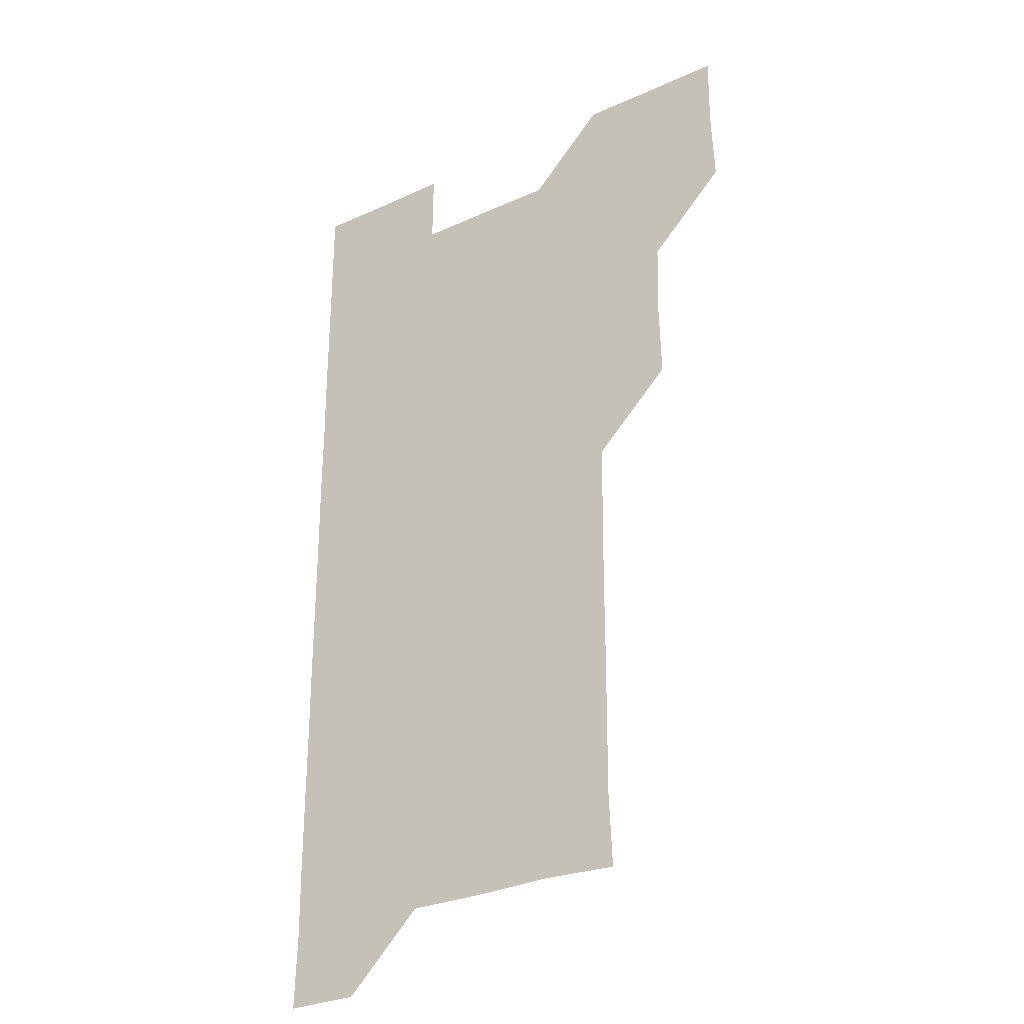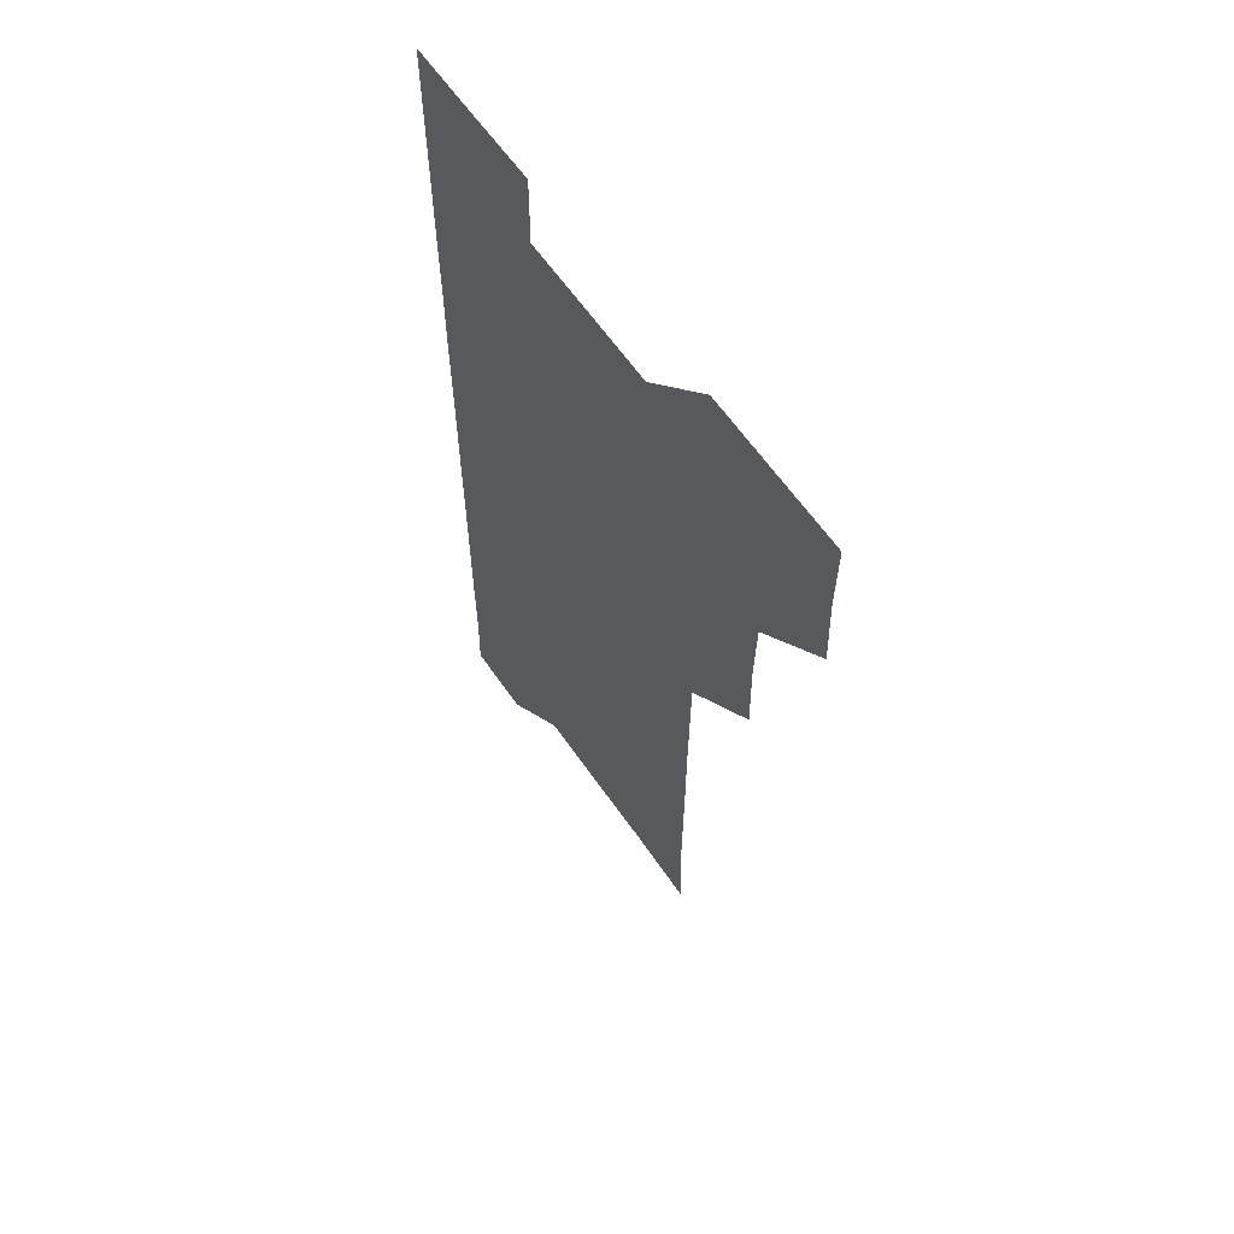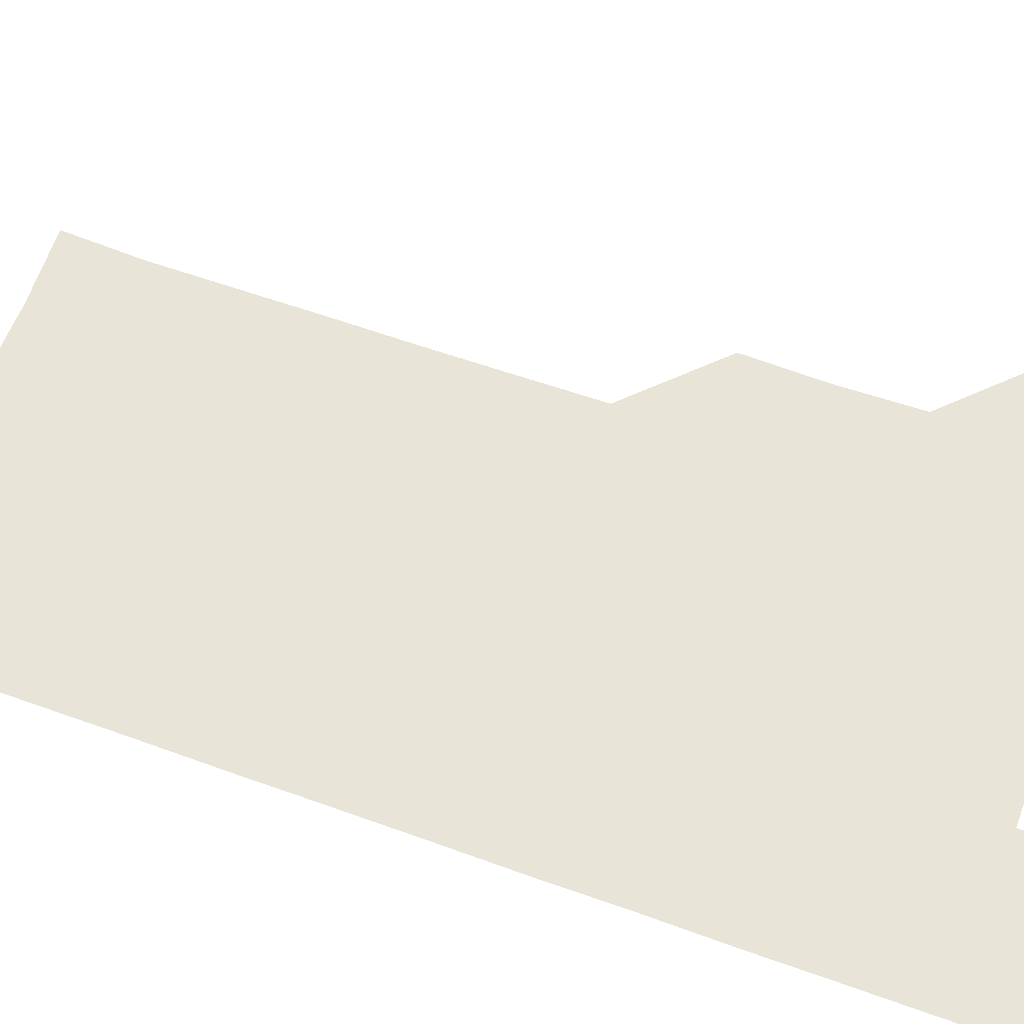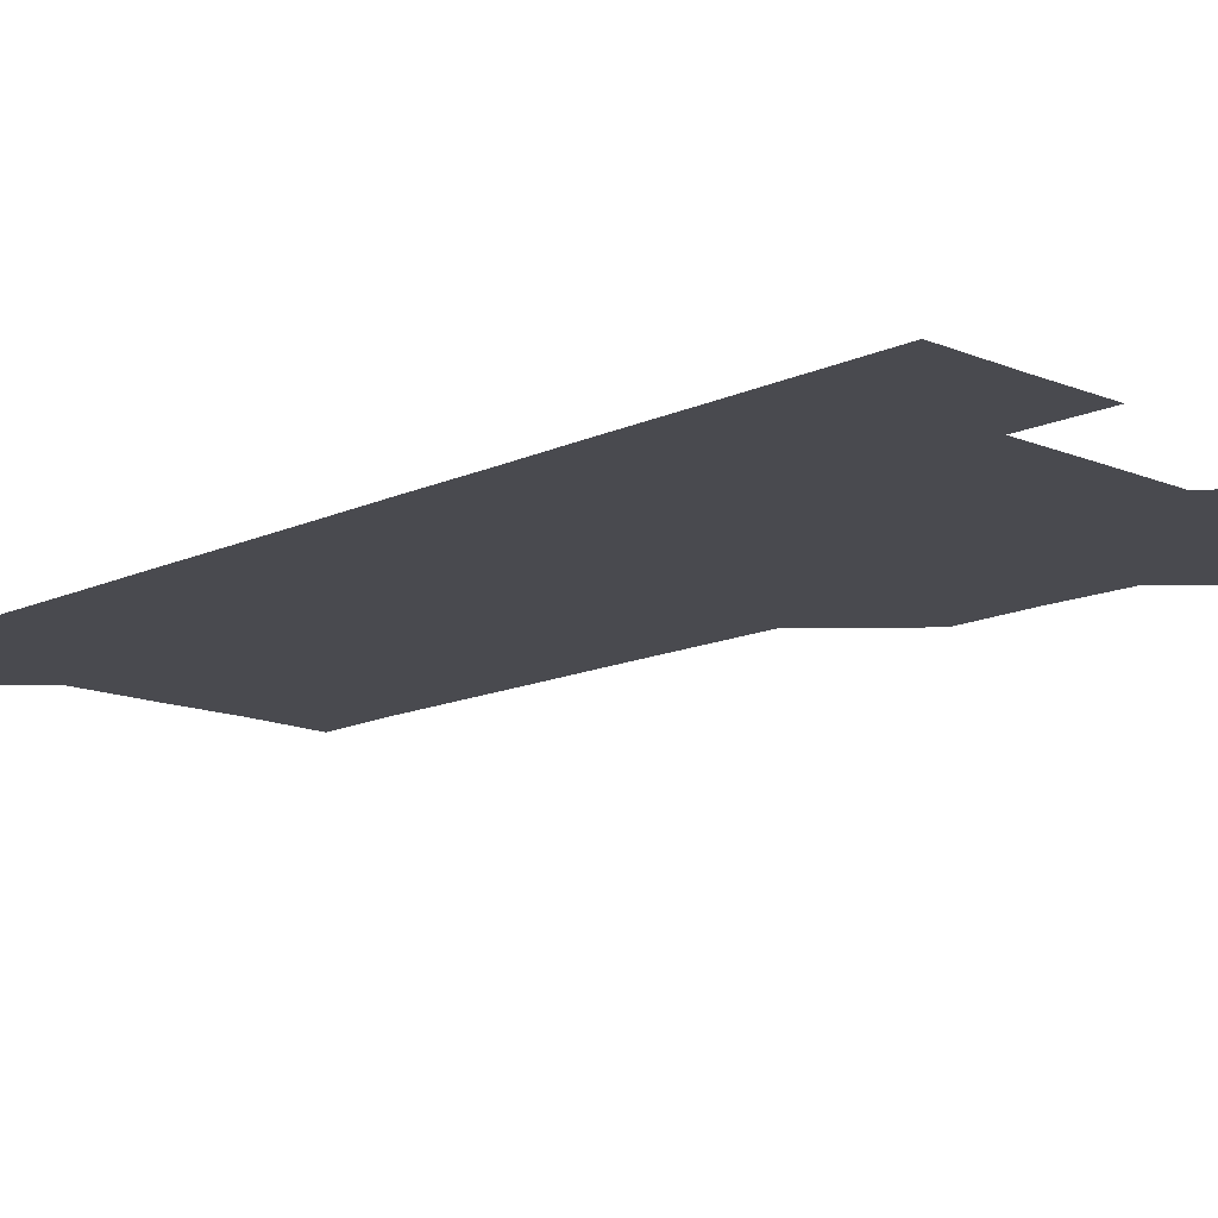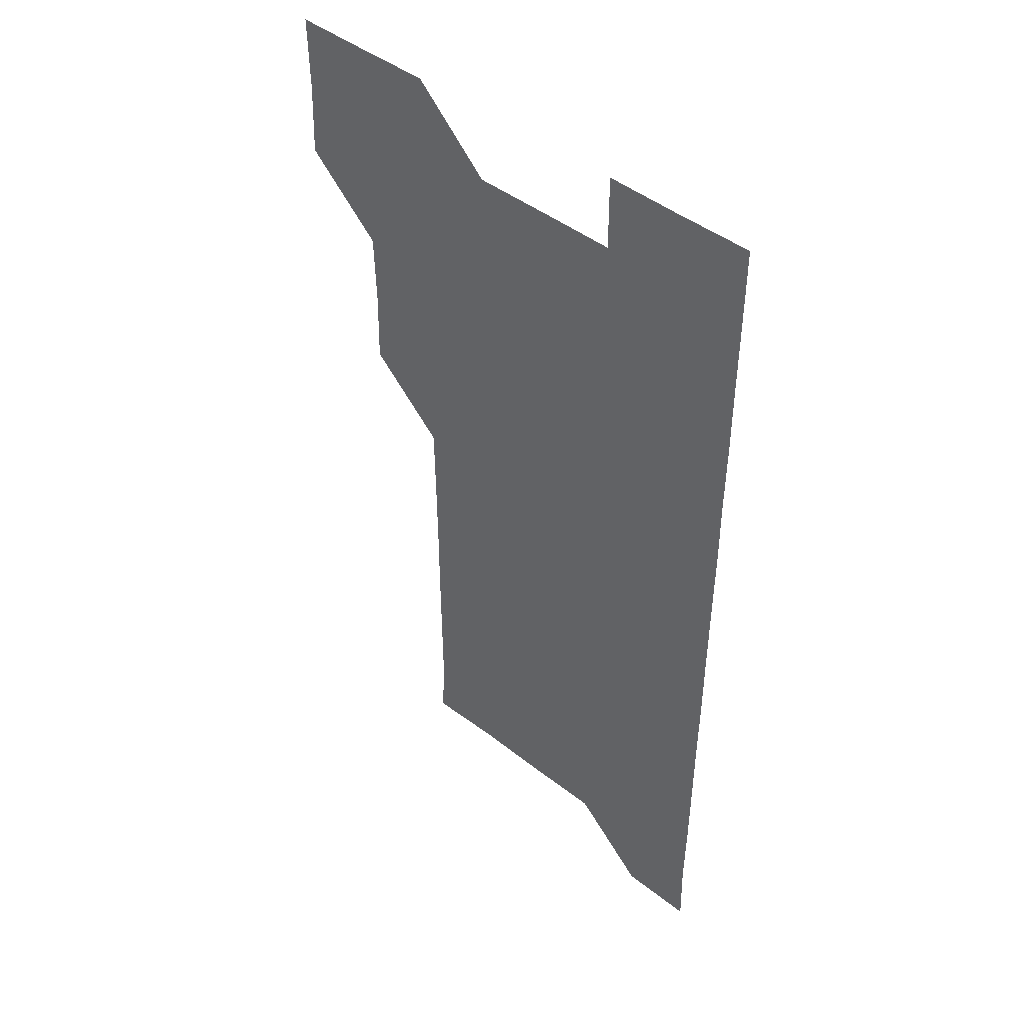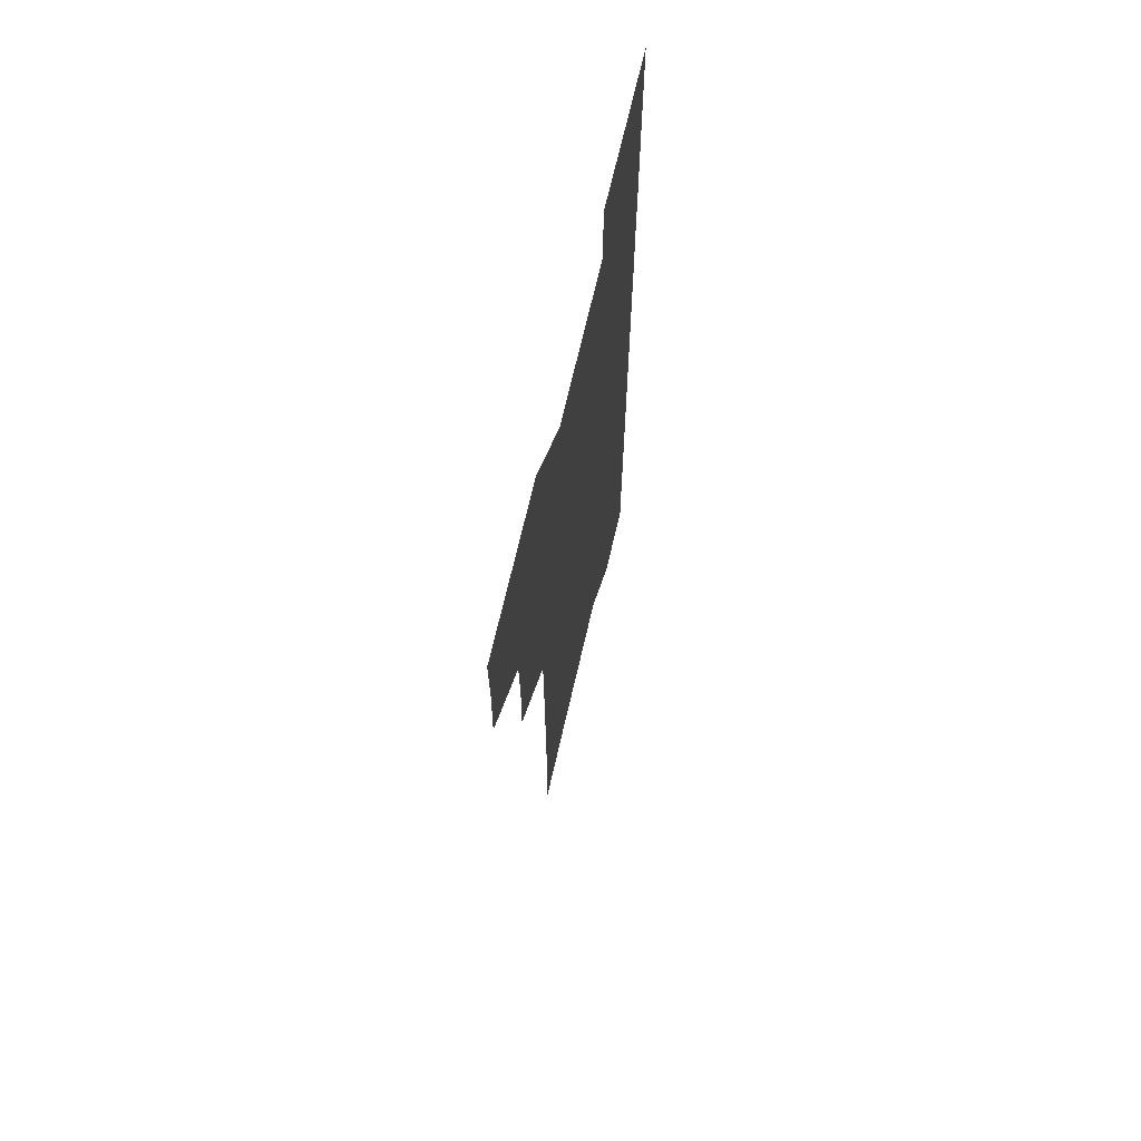
<metadata>
{"format":"obj","ext":"obj","renderer":"f3d","projection":"perspective","resolution":1024,"background":"white","views":[{"elev":-29.4,"azim":-146.2,"up":"+Y"},{"elev":61.5,"azim":-124.5,"up":"+Y"},{"elev":60.7,"azim":110.3,"up":"+Z"},{"elev":-13.6,"azim":136.4,"up":"+Z"},{"elev":45.7,"azim":41.8,"up":"+Y"},{"elev":69.5,"azim":-77.0,"up":"+Y"}]}
</metadata>
<code>
v 480.2 510.7 0
v 481.4 540.7 0
v 481 570.9 0
v 510.5 420.4 0
v 511.2 450.7 0
v 510.4 480.8 0
v 511.8 511.4 0
v 511.2 540.9 0
v 511 570.9 0
v 540.4 210.4 0
v 541.7 239.7 0
v 541.5 270.2 0
v 541.3 300.3 0
v 541.4 330.5 0
v 541.1 360.5 0
v 540.7 390.6 0
v 541.4 421.4 0
v 541.1 451.1 0
v 541.2 481.2 0
v 541.2 511 0
v 541.1 540.9 0
v 540.8 571.2 0
v 570.2 211.6 0
v 571.3 241.6 0
v 571.3 271.3 0
v 571.1 301.1 0
v 571.2 331.4 0
v 571.3 361.4 0
v 571.2 391.3 0
v 571 421.1 0
v 571 451.1 0
v 571.1 481.1 0
v 571.3 511 0
v 570.9 540.8 0
v 600.7 210.9 0
v 601.1 241.1 0
v 601.1 271.5 0
v 601.1 301.4 0
v 601.1 331.2 0
v 601 361.3 0
v 601.1 391.3 0
v 601.1 421.4 0
v 601.2 451.2 0
v 601 481.1 0
v 601 511 0
v 601 541 0
v 631.6 211 0
v 631 241.7 0
v 631 271.5 0
v 630.9 301.4 0
v 631 331.5 0
v 631 360.8 0
v 630.8 391.6 0
v 631 421.2 0
v 630.8 451.3 0
v 631 481 0
v 631 511.1 0
v 631.1 540.9 0
v 630.9 571.2 0
v 661.8 180.7 0
v 660.8 211.4 0
v 660.7 241.5 0
v 660.6 271.6 0
v 660.8 301.2 0
v 660.6 331.6 0
v 660.8 361.3 0
v 661.1 390.9 0
v 660.7 421.4 0
v 660.9 451.1 0
v 660.9 481.1 0
v 660.8 511.1 0
v 660.9 541 0
v 661 570.8 0
v 691.2 180.6 0
v 690.4 210.4 0
v 690.7 240.2 0
v 690.7 270.2 0
v 690.7 300.4 0
v 690.9 330.4 0
v 690.8 360.6 0
v 690.9 390.7 0
v 691 420.6 0
v 690.9 450.8 0
v 691.1 480.8 0
v 691 510.9 0
v 691 541 0
v 691 571 0
f 6 7 1
f 1 7 2
f 7 8 2
f 2 8 3
f 8 9 3
f 16 17 4
f 4 17 5
f 17 18 5
f 5 18 6
f 18 19 6
f 6 19 7
f 19 20 7
f 7 20 8
f 20 21 8
f 8 21 9
f 21 22 9
f 10 23 11
f 23 24 11
f 11 24 12
f 24 25 12
f 12 25 13
f 25 26 13
f 13 26 14
f 26 27 14
f 14 27 15
f 27 28 15
f 15 28 16
f 28 29 16
f 16 29 17
f 29 30 17
f 17 30 18
f 30 31 18
f 18 31 19
f 31 32 19
f 19 32 20
f 32 33 20
f 20 33 21
f 33 34 21
f 21 34 22
f 23 35 24
f 35 36 24
f 24 36 25
f 36 37 25
f 25 37 26
f 37 38 26
f 26 38 27
f 38 39 27
f 27 39 28
f 39 40 28
f 28 40 29
f 40 41 29
f 29 41 30
f 41 42 30
f 30 42 31
f 42 43 31
f 31 43 32
f 43 44 32
f 32 44 33
f 44 45 33
f 33 45 34
f 45 46 34
f 35 47 36
f 47 48 36
f 36 48 37
f 48 49 37
f 37 49 38
f 49 50 38
f 38 50 39
f 50 51 39
f 39 51 40
f 51 52 40
f 40 52 41
f 52 53 41
f 41 53 42
f 53 54 42
f 42 54 43
f 54 55 43
f 43 55 44
f 55 56 44
f 44 56 45
f 56 57 45
f 45 57 46
f 57 58 46
f 60 61 47
f 47 61 48
f 61 62 48
f 48 62 49
f 62 63 49
f 49 63 50
f 63 64 50
f 50 64 51
f 64 65 51
f 51 65 52
f 65 66 52
f 52 66 53
f 66 67 53
f 53 67 54
f 67 68 54
f 54 68 55
f 68 69 55
f 55 69 56
f 69 70 56
f 56 70 57
f 70 71 57
f 57 71 58
f 71 72 58
f 58 72 59
f 72 73 59
f 60 74 61
f 74 75 61
f 61 75 62
f 75 76 62
f 62 76 63
f 76 77 63
f 63 77 64
f 77 78 64
f 64 78 65
f 78 79 65
f 65 79 66
f 79 80 66
f 66 80 67
f 80 81 67
f 67 81 68
f 81 82 68
f 68 82 69
f 82 83 69
f 69 83 70
f 83 84 70
f 70 84 71
f 84 85 71
f 71 85 72
f 85 86 72
f 72 86 73
f 86 87 73

</code>
